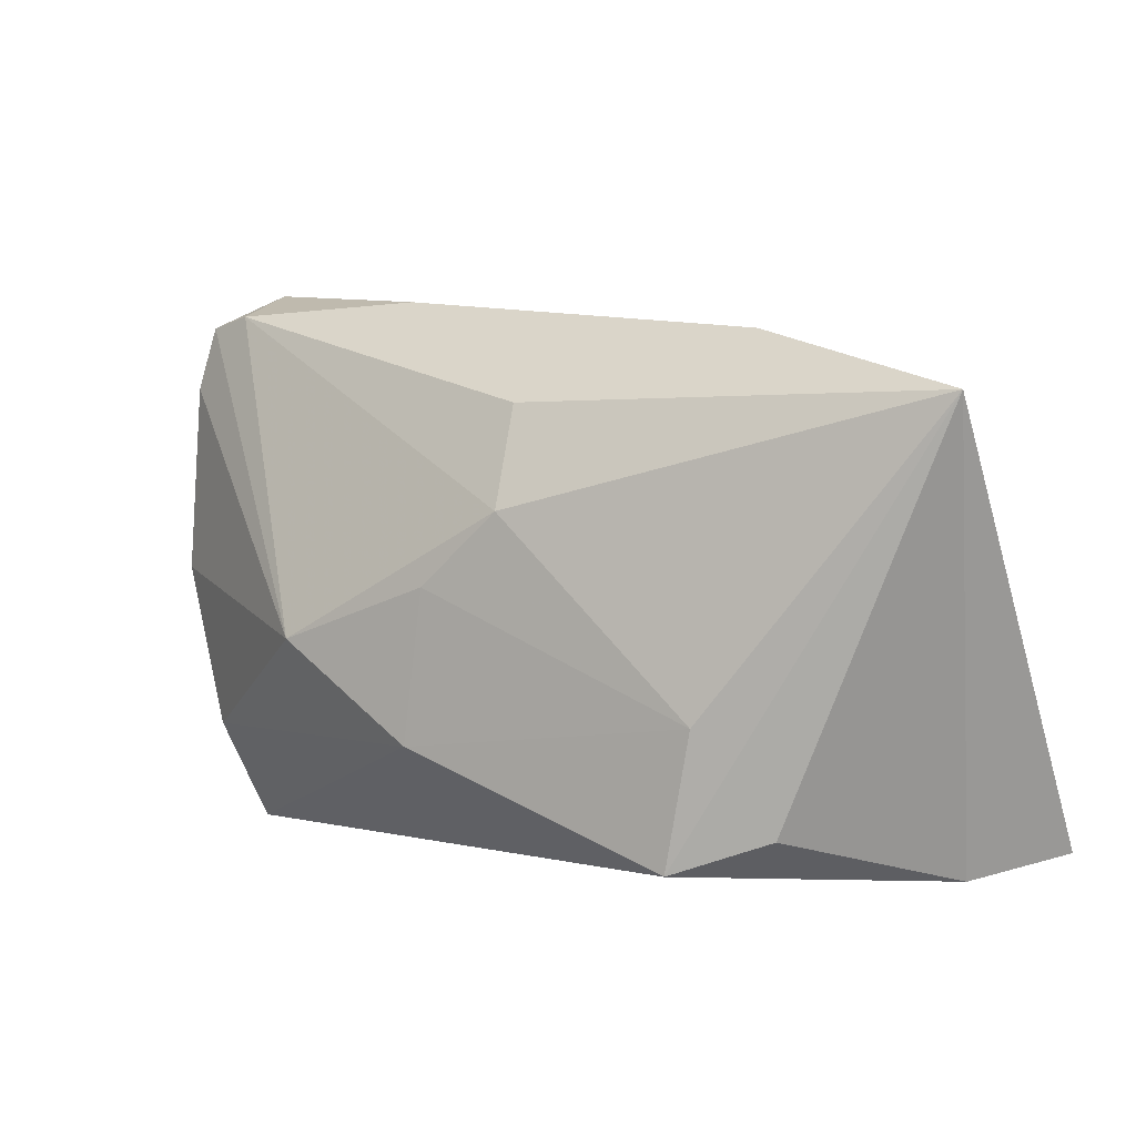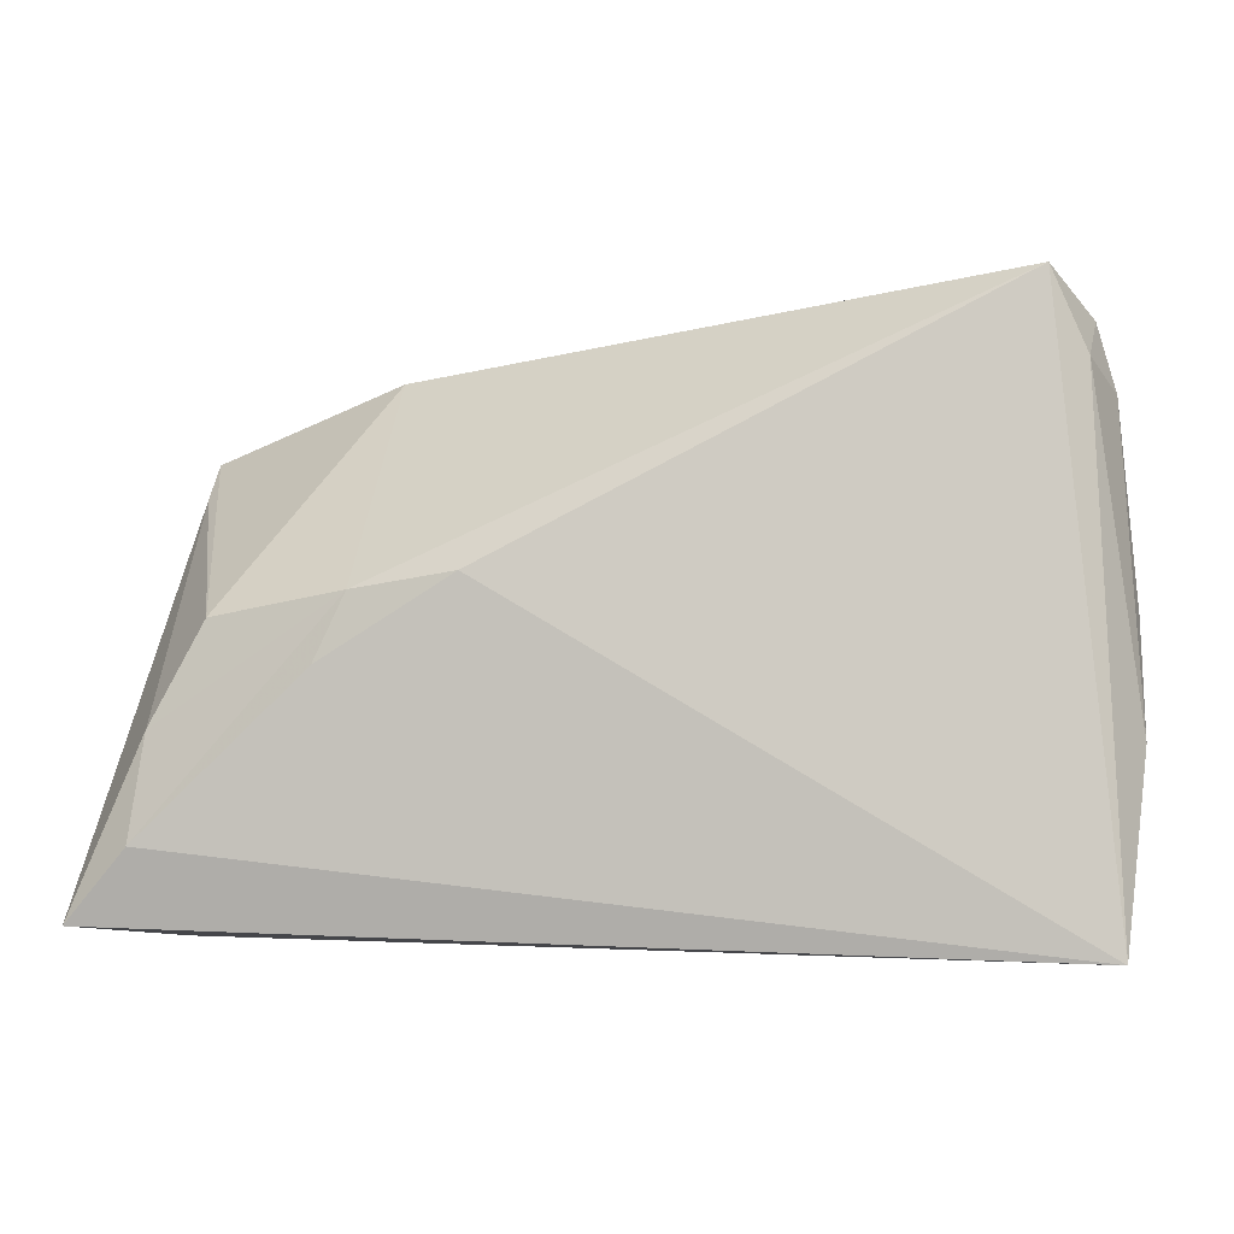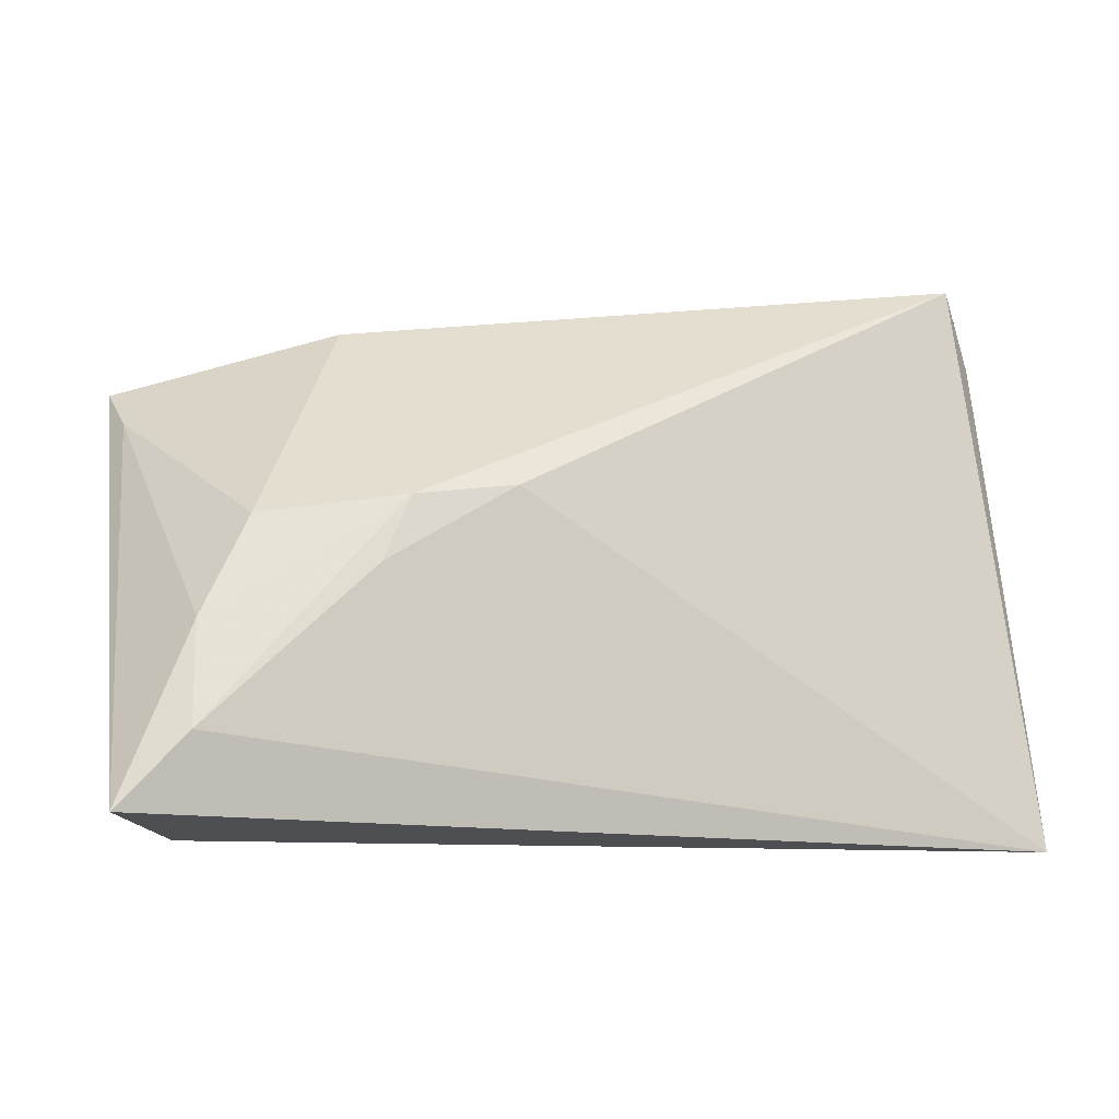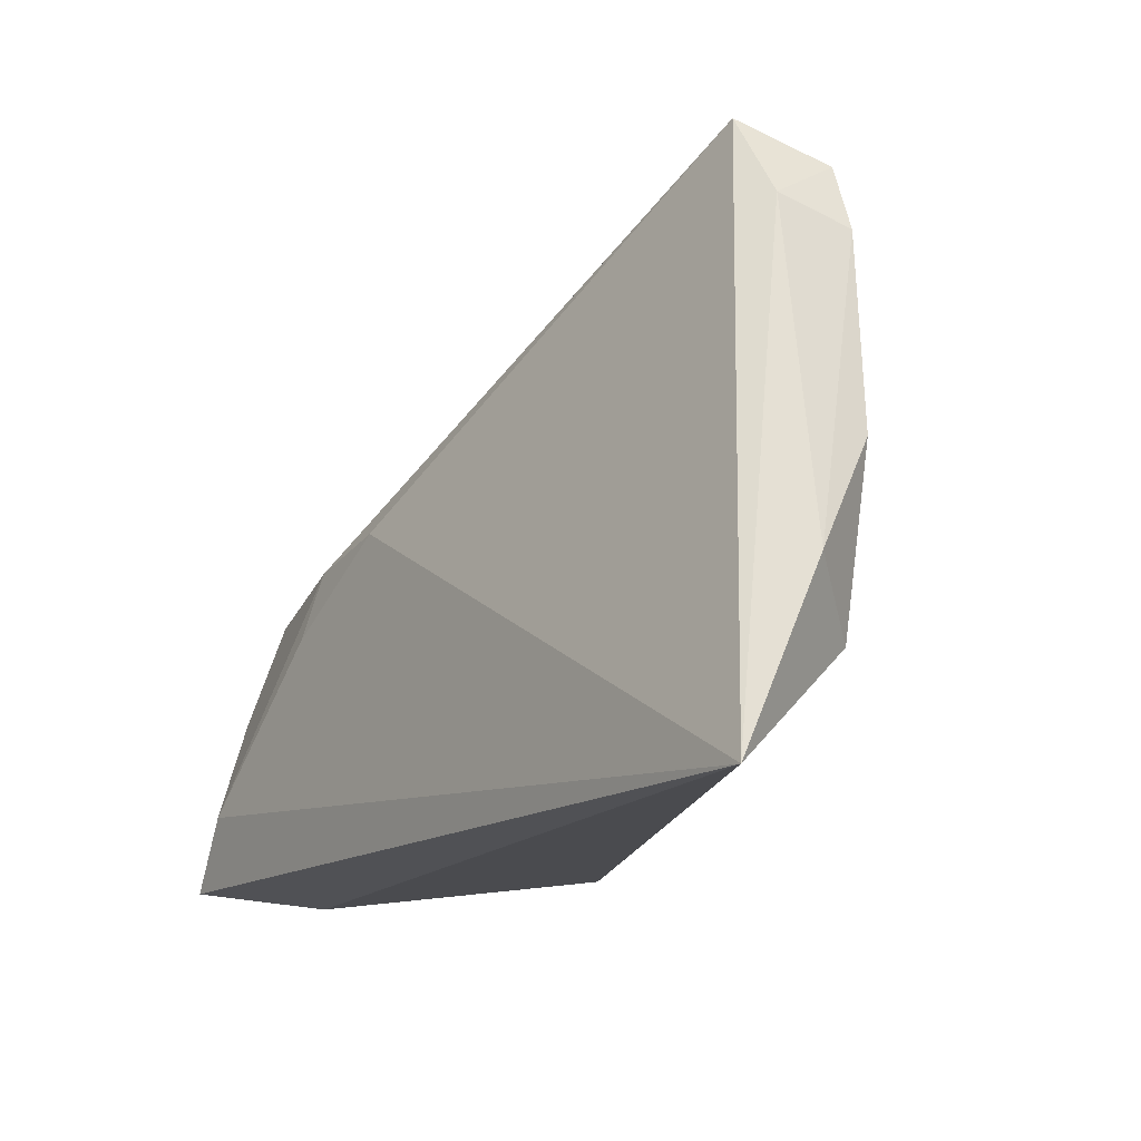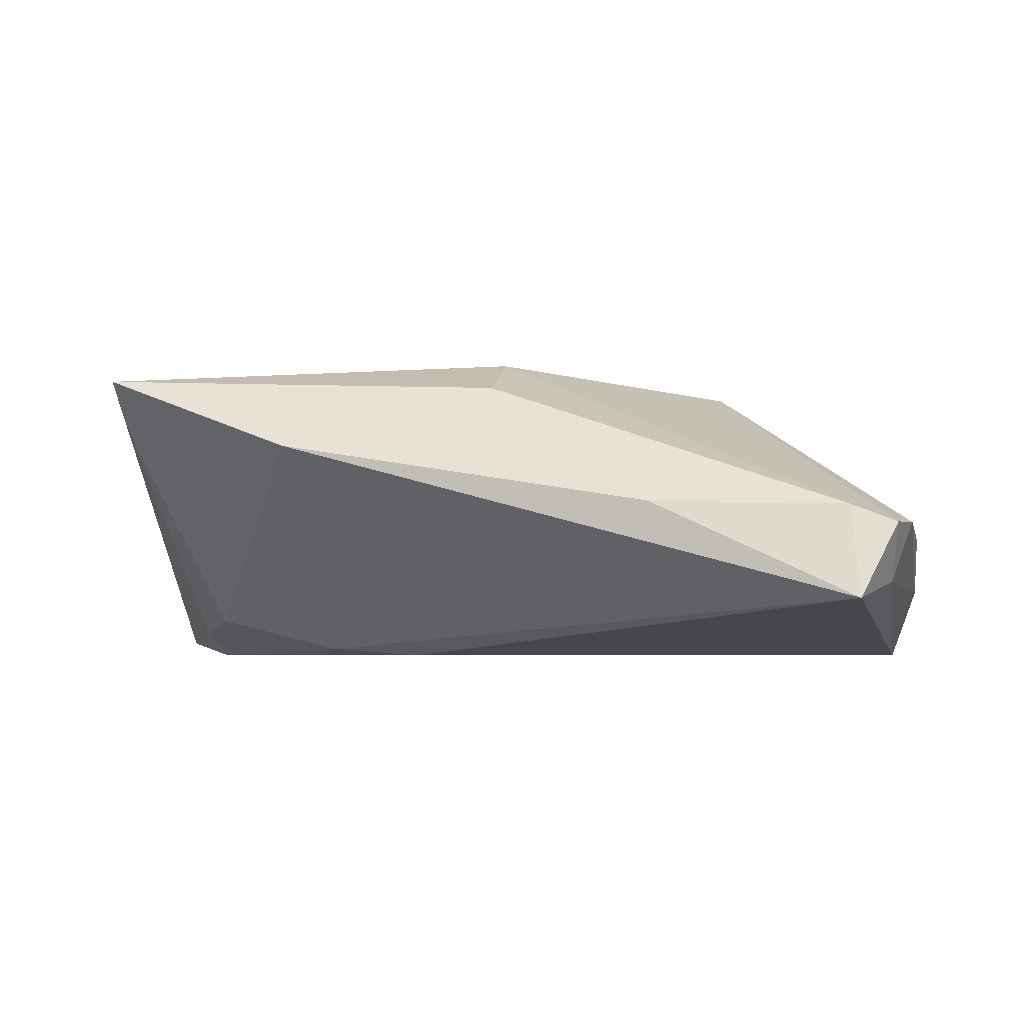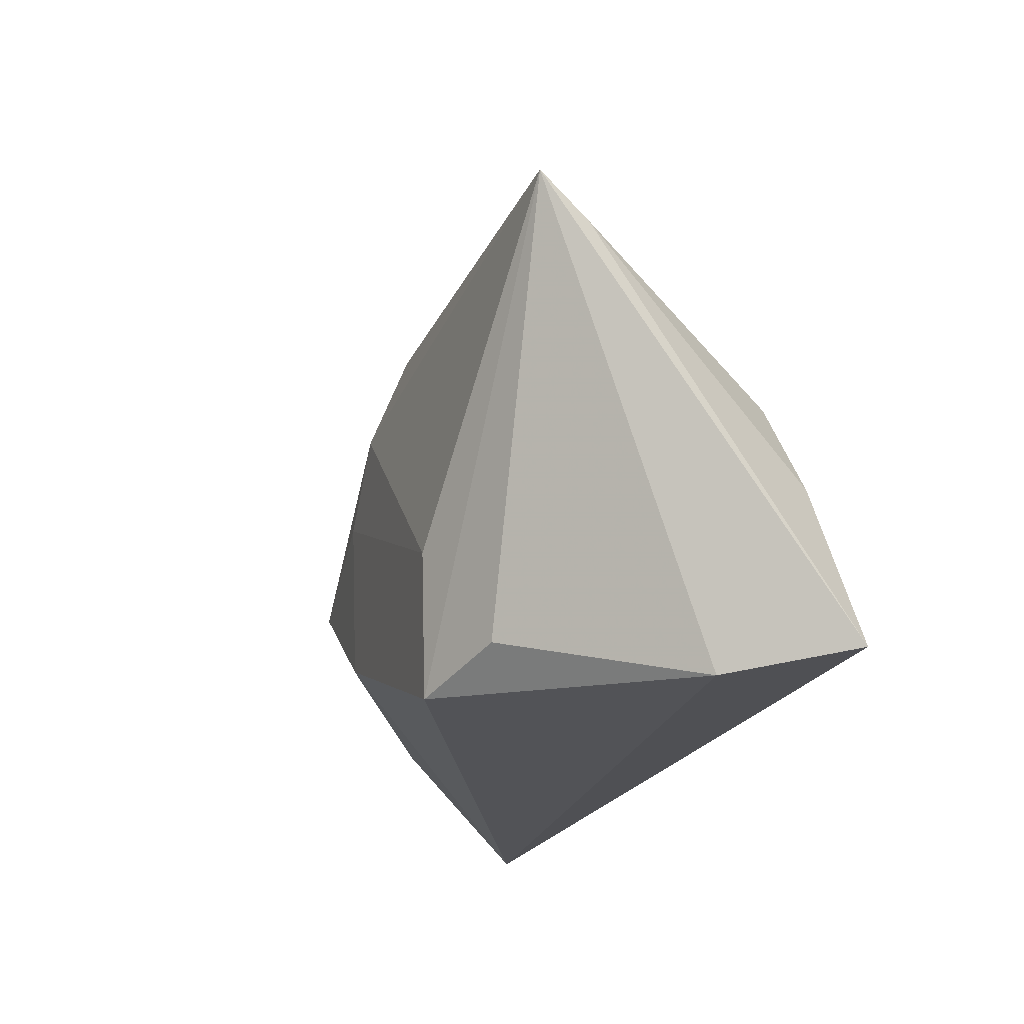
<metadata>
{"format":"obj","ext":"obj","renderer":"f3d","projection":"perspective","resolution":1024,"background":"white","views":[{"elev":1.7,"azim":24.0,"up":"+Y"},{"elev":-2.5,"azim":-169.2,"up":"+Y"},{"elev":-10.6,"azim":158.3,"up":"+Y"},{"elev":-16.8,"azim":-125.9,"up":"+Y"},{"elev":-4.3,"azim":-171.7,"up":"+Z"},{"elev":-21.3,"azim":68.8,"up":"+Y"}]}
</metadata>
<code>
v 0.02306 -0.011 0.02194
v -0.05112 0.03521 -0.001898
v 0.01945 -0.02722 0.02022
v -0.04648 0.03991 -0.01117
v -0.05048 0.03072 -0.008965
v -0.05352 -0.02947 -0.01791
v -0.05325 0.02754 -0.001467
v -0.01284 -0.01478 0.01887
v 0.05581 -0.02752 -0.01606
v -0.05568 -0.008306 -0.009114
v -0.009719 0.003444 0.02059
v -0.04988 -0.01535 -0.001289
v 0.0473 -0.007007 -0.0147
v 0.04133 0.004863 -0.013
v -1.29e-06 0.02409 0.01681
v 0.05066 0.01971 0.01262
v 0.04663 -0.02947 -0.003027
v 0.02818 -0.000295 -0.01791
v 0.0481 -0.01905 -0.01791
v 0.03079 -0.02335 0.01635
v 0.05136 0.02444 0.01863
v -0.05525 0.00459 -0.002383
v -0.02118 0.03729 0.000808
v -0.02876 -0.002935 0.01807
v -0.04535 0.03635 0.0002294
v 0.02583 0.03215 0.008779
v 0.02473 0.00745 -0.01703
v -5.927e-05 0.01198 0.02149
v 0.01266 0.009242 -0.01791
f 5 4 6
f 6 4 29
f 25 24 28
f 9 6 19
f 2 25 4
f 2 5 7
f 4 5 2
f 7 24 2
f 24 25 2
f 28 21 15
f 15 25 28
f 21 26 15
f 22 24 7
f 22 12 24
f 17 6 9
f 17 3 6
f 9 21 17
f 8 12 6
f 6 3 8
f 24 12 8
f 1 21 28
f 1 3 21
f 1 8 3
f 14 26 21
f 4 25 23
f 23 26 4
f 25 15 23
f 23 15 26
f 6 12 10
f 12 22 10
f 10 5 6
f 7 5 10
f 10 22 7
f 21 3 20
f 20 17 21
f 3 17 20
f 11 1 28
f 8 1 11
f 28 24 11
f 24 8 11
f 27 29 4
f 4 26 27
f 26 14 27
f 9 19 13
f 19 27 13
f 13 27 14
f 29 27 18
f 18 27 19
f 6 29 18
f 18 19 6
f 16 14 21
f 16 13 14
f 16 21 9
f 9 13 16

</code>
